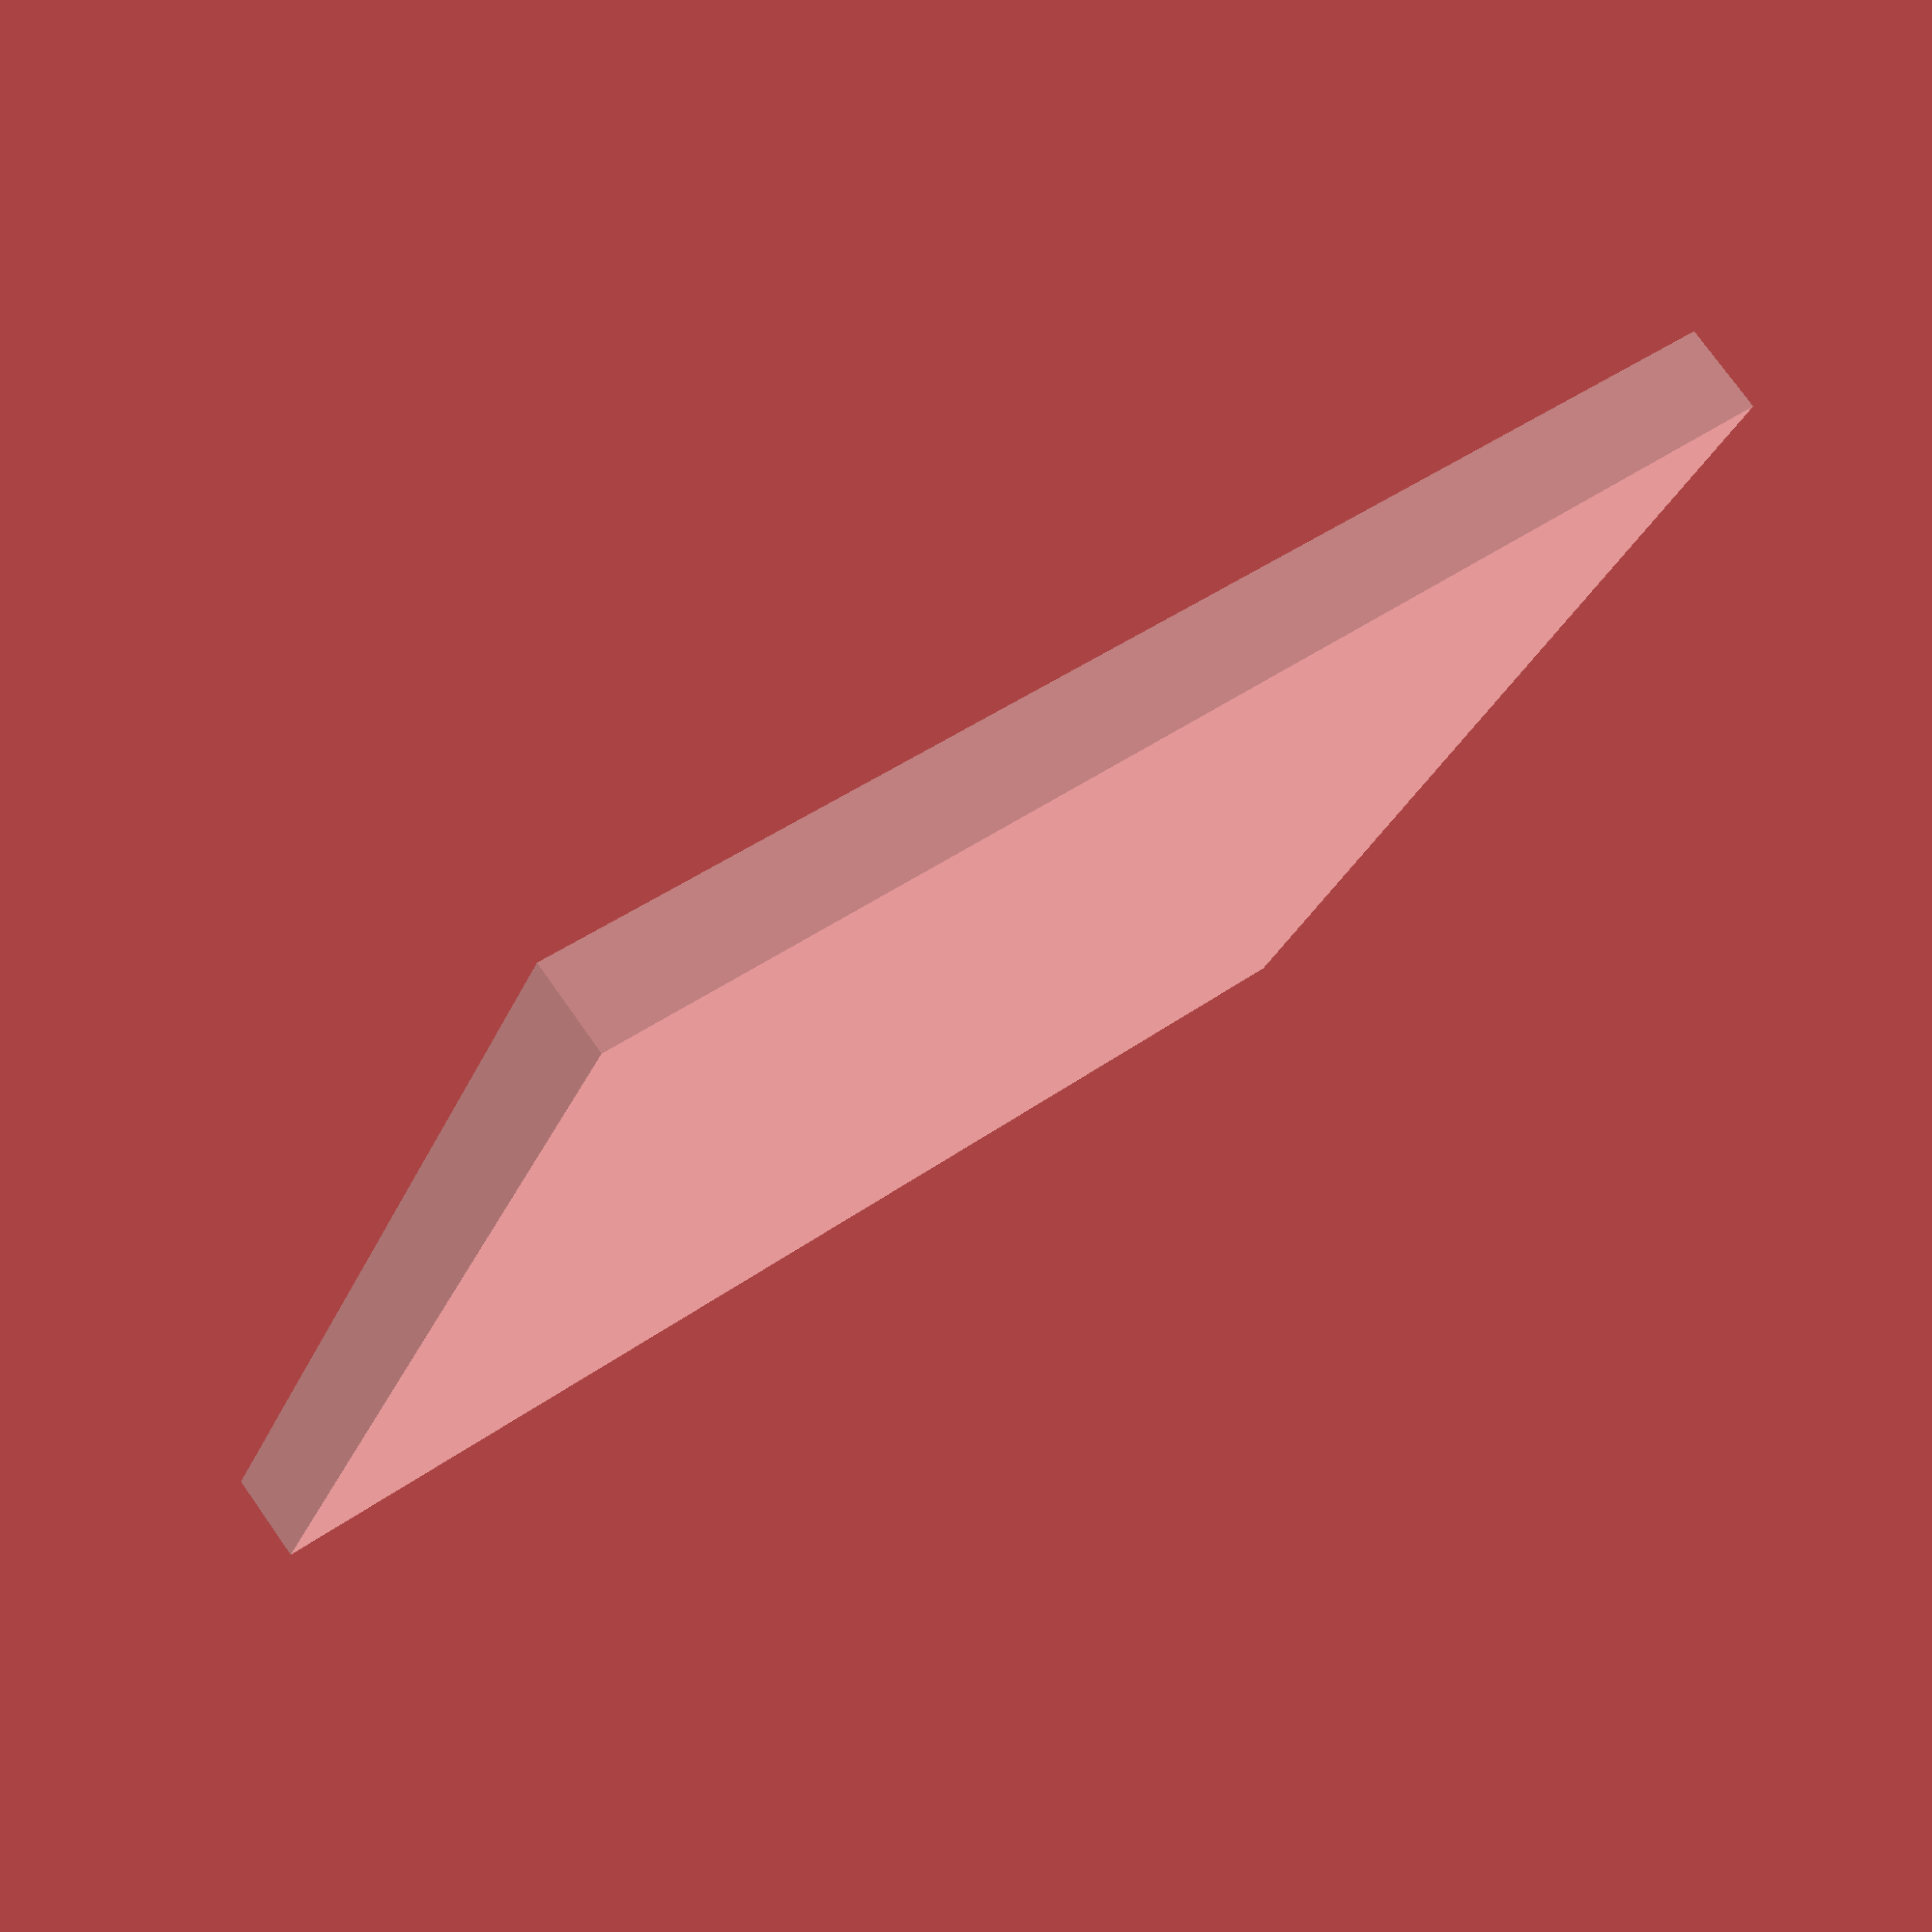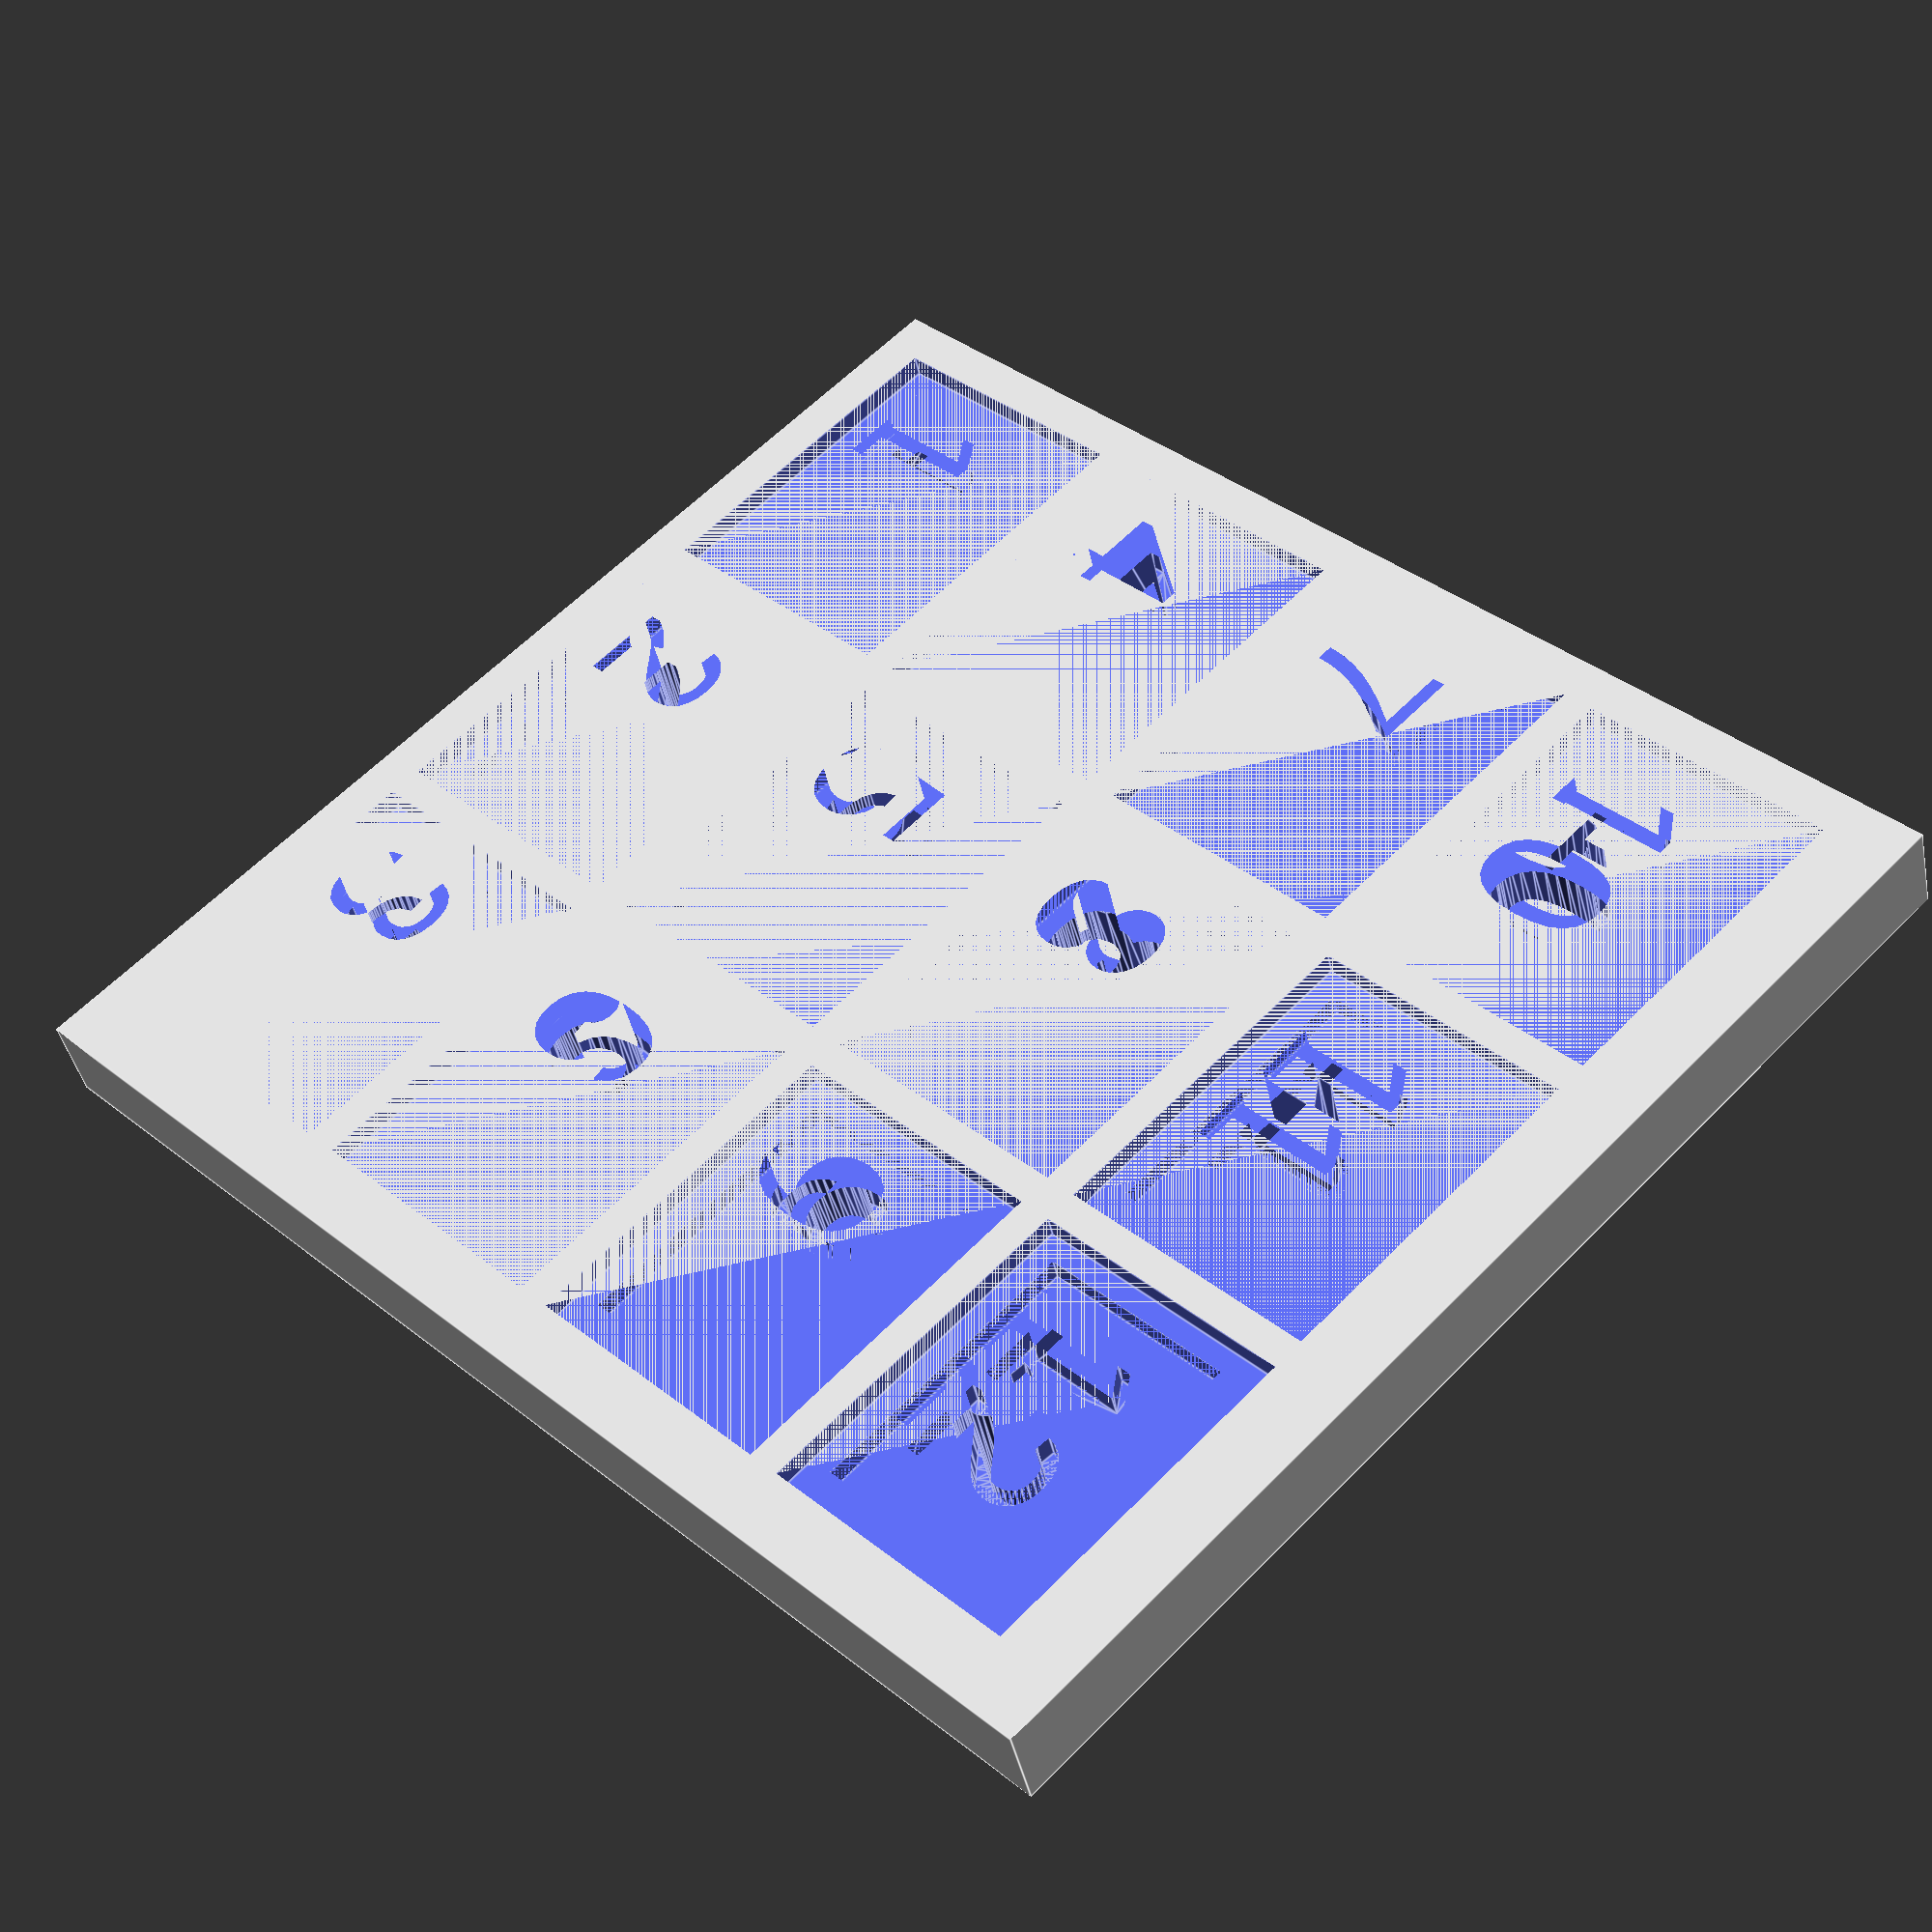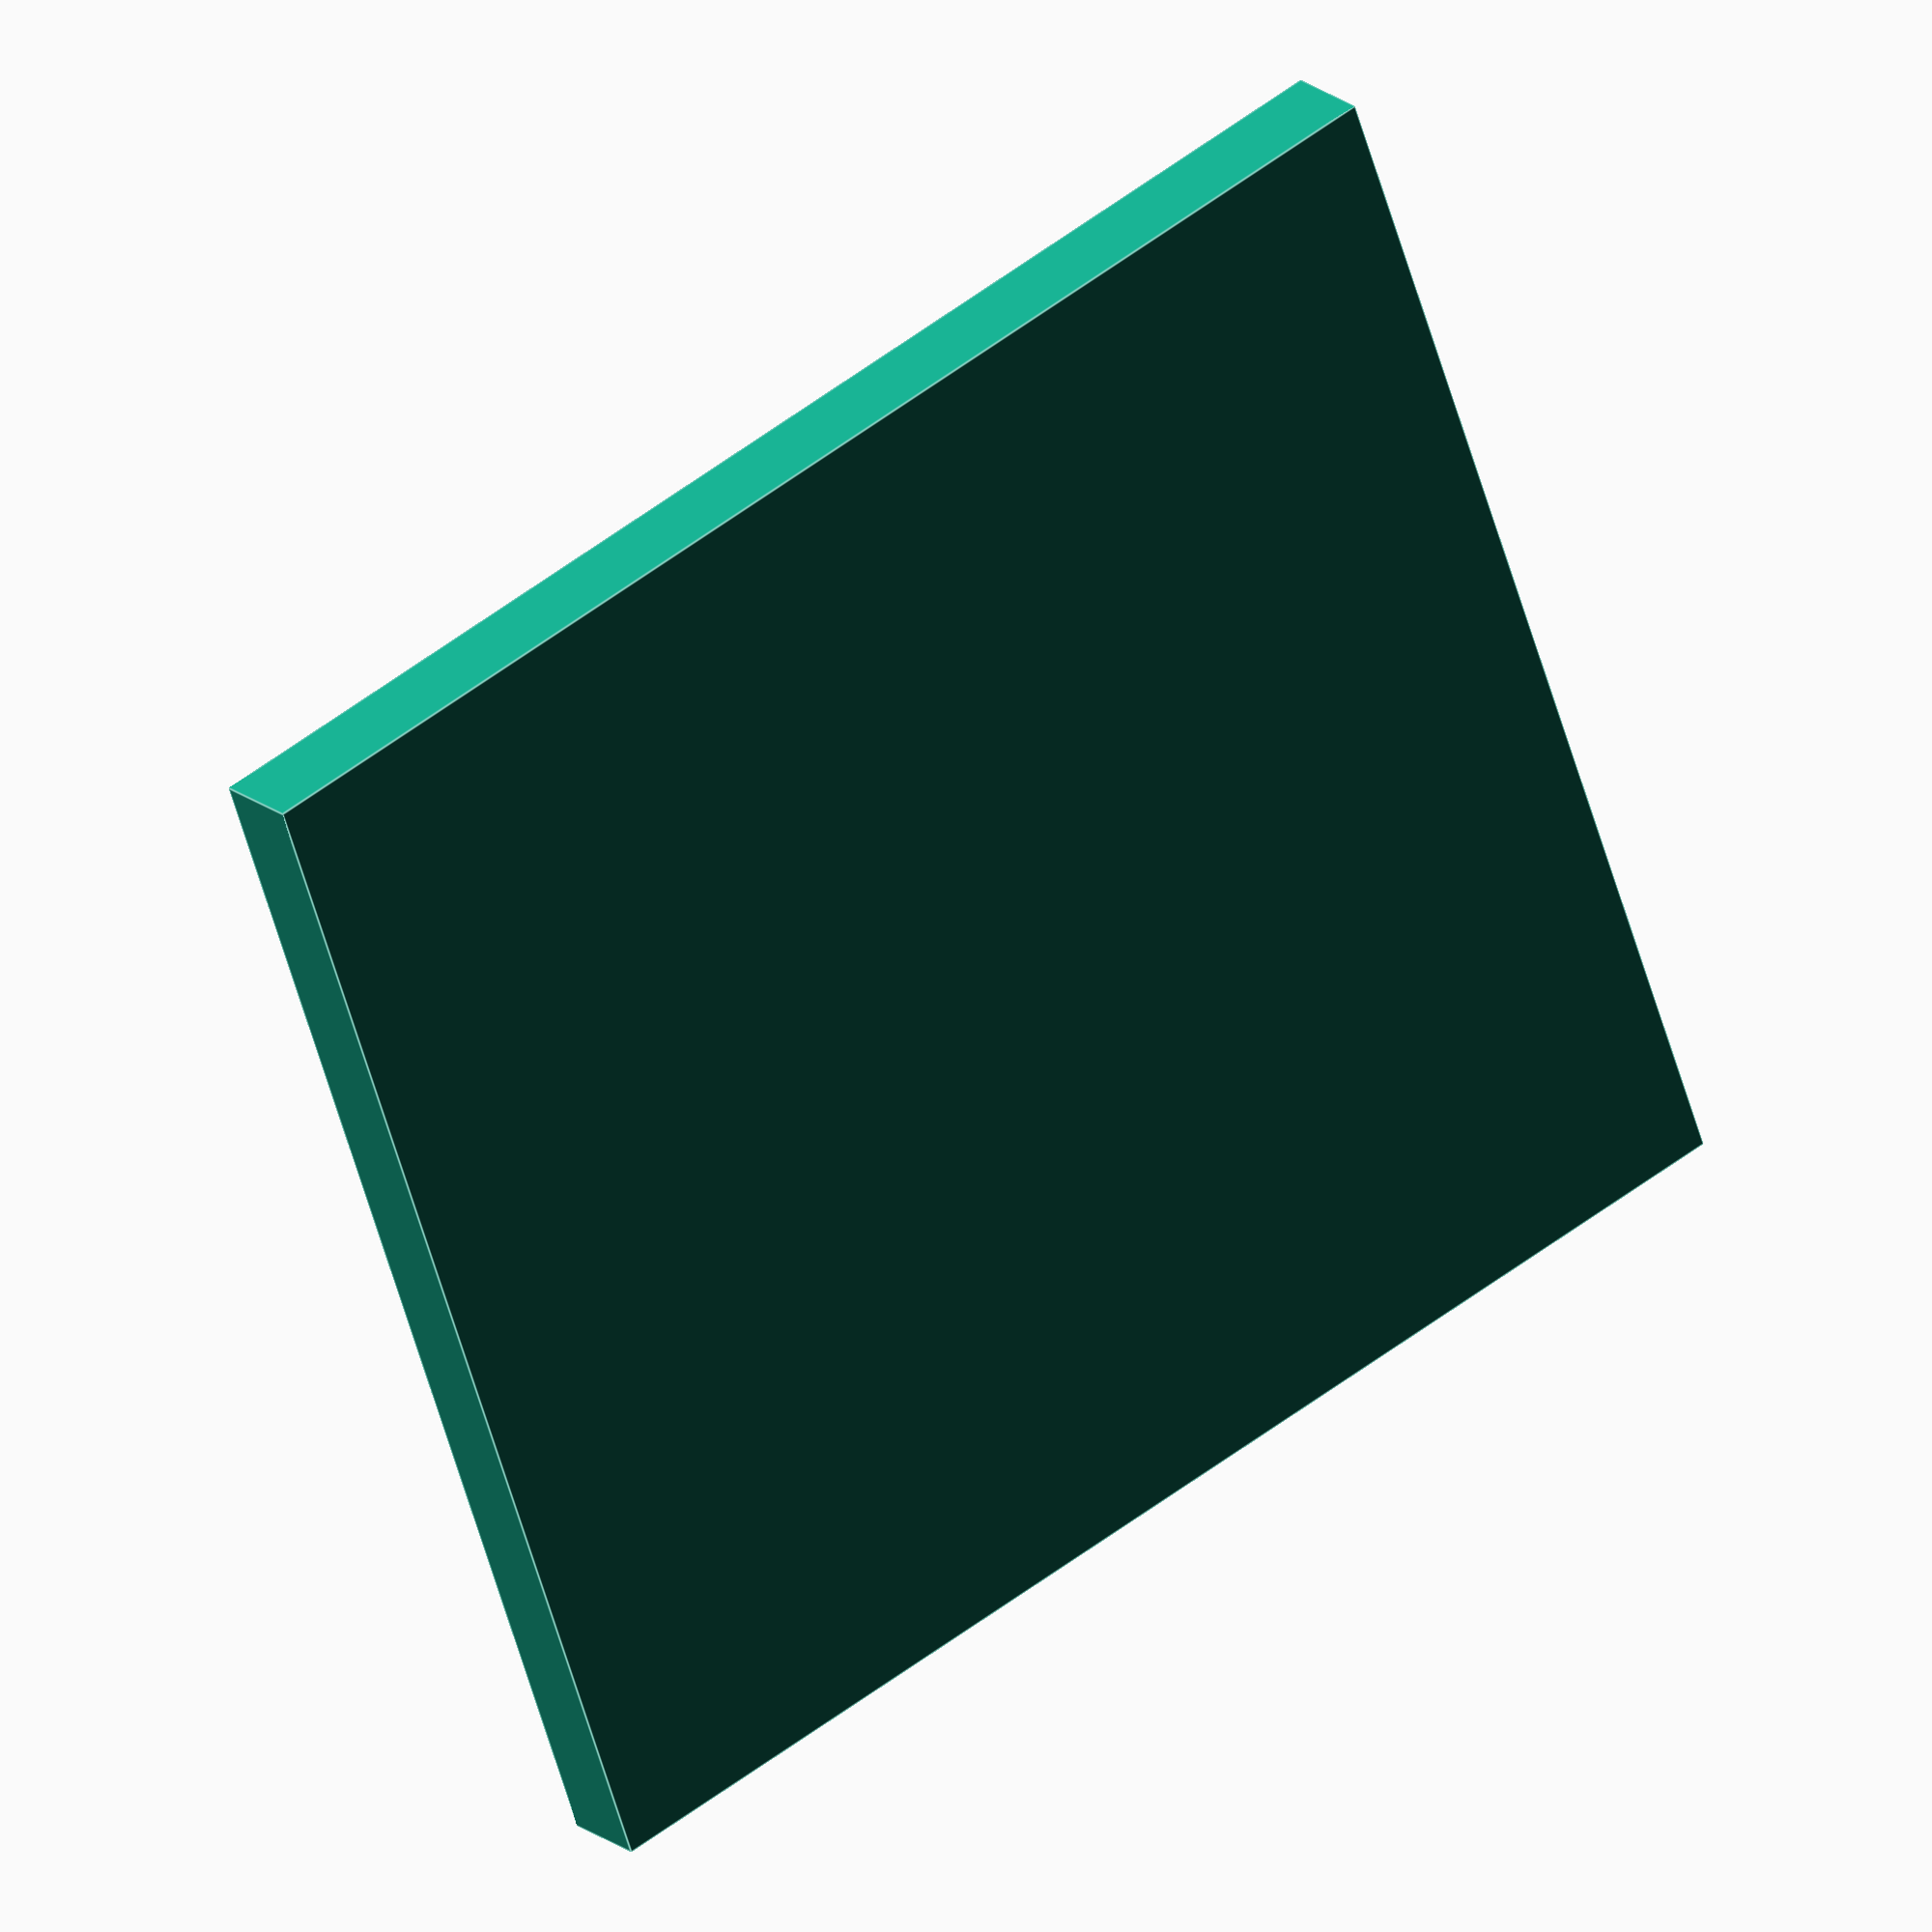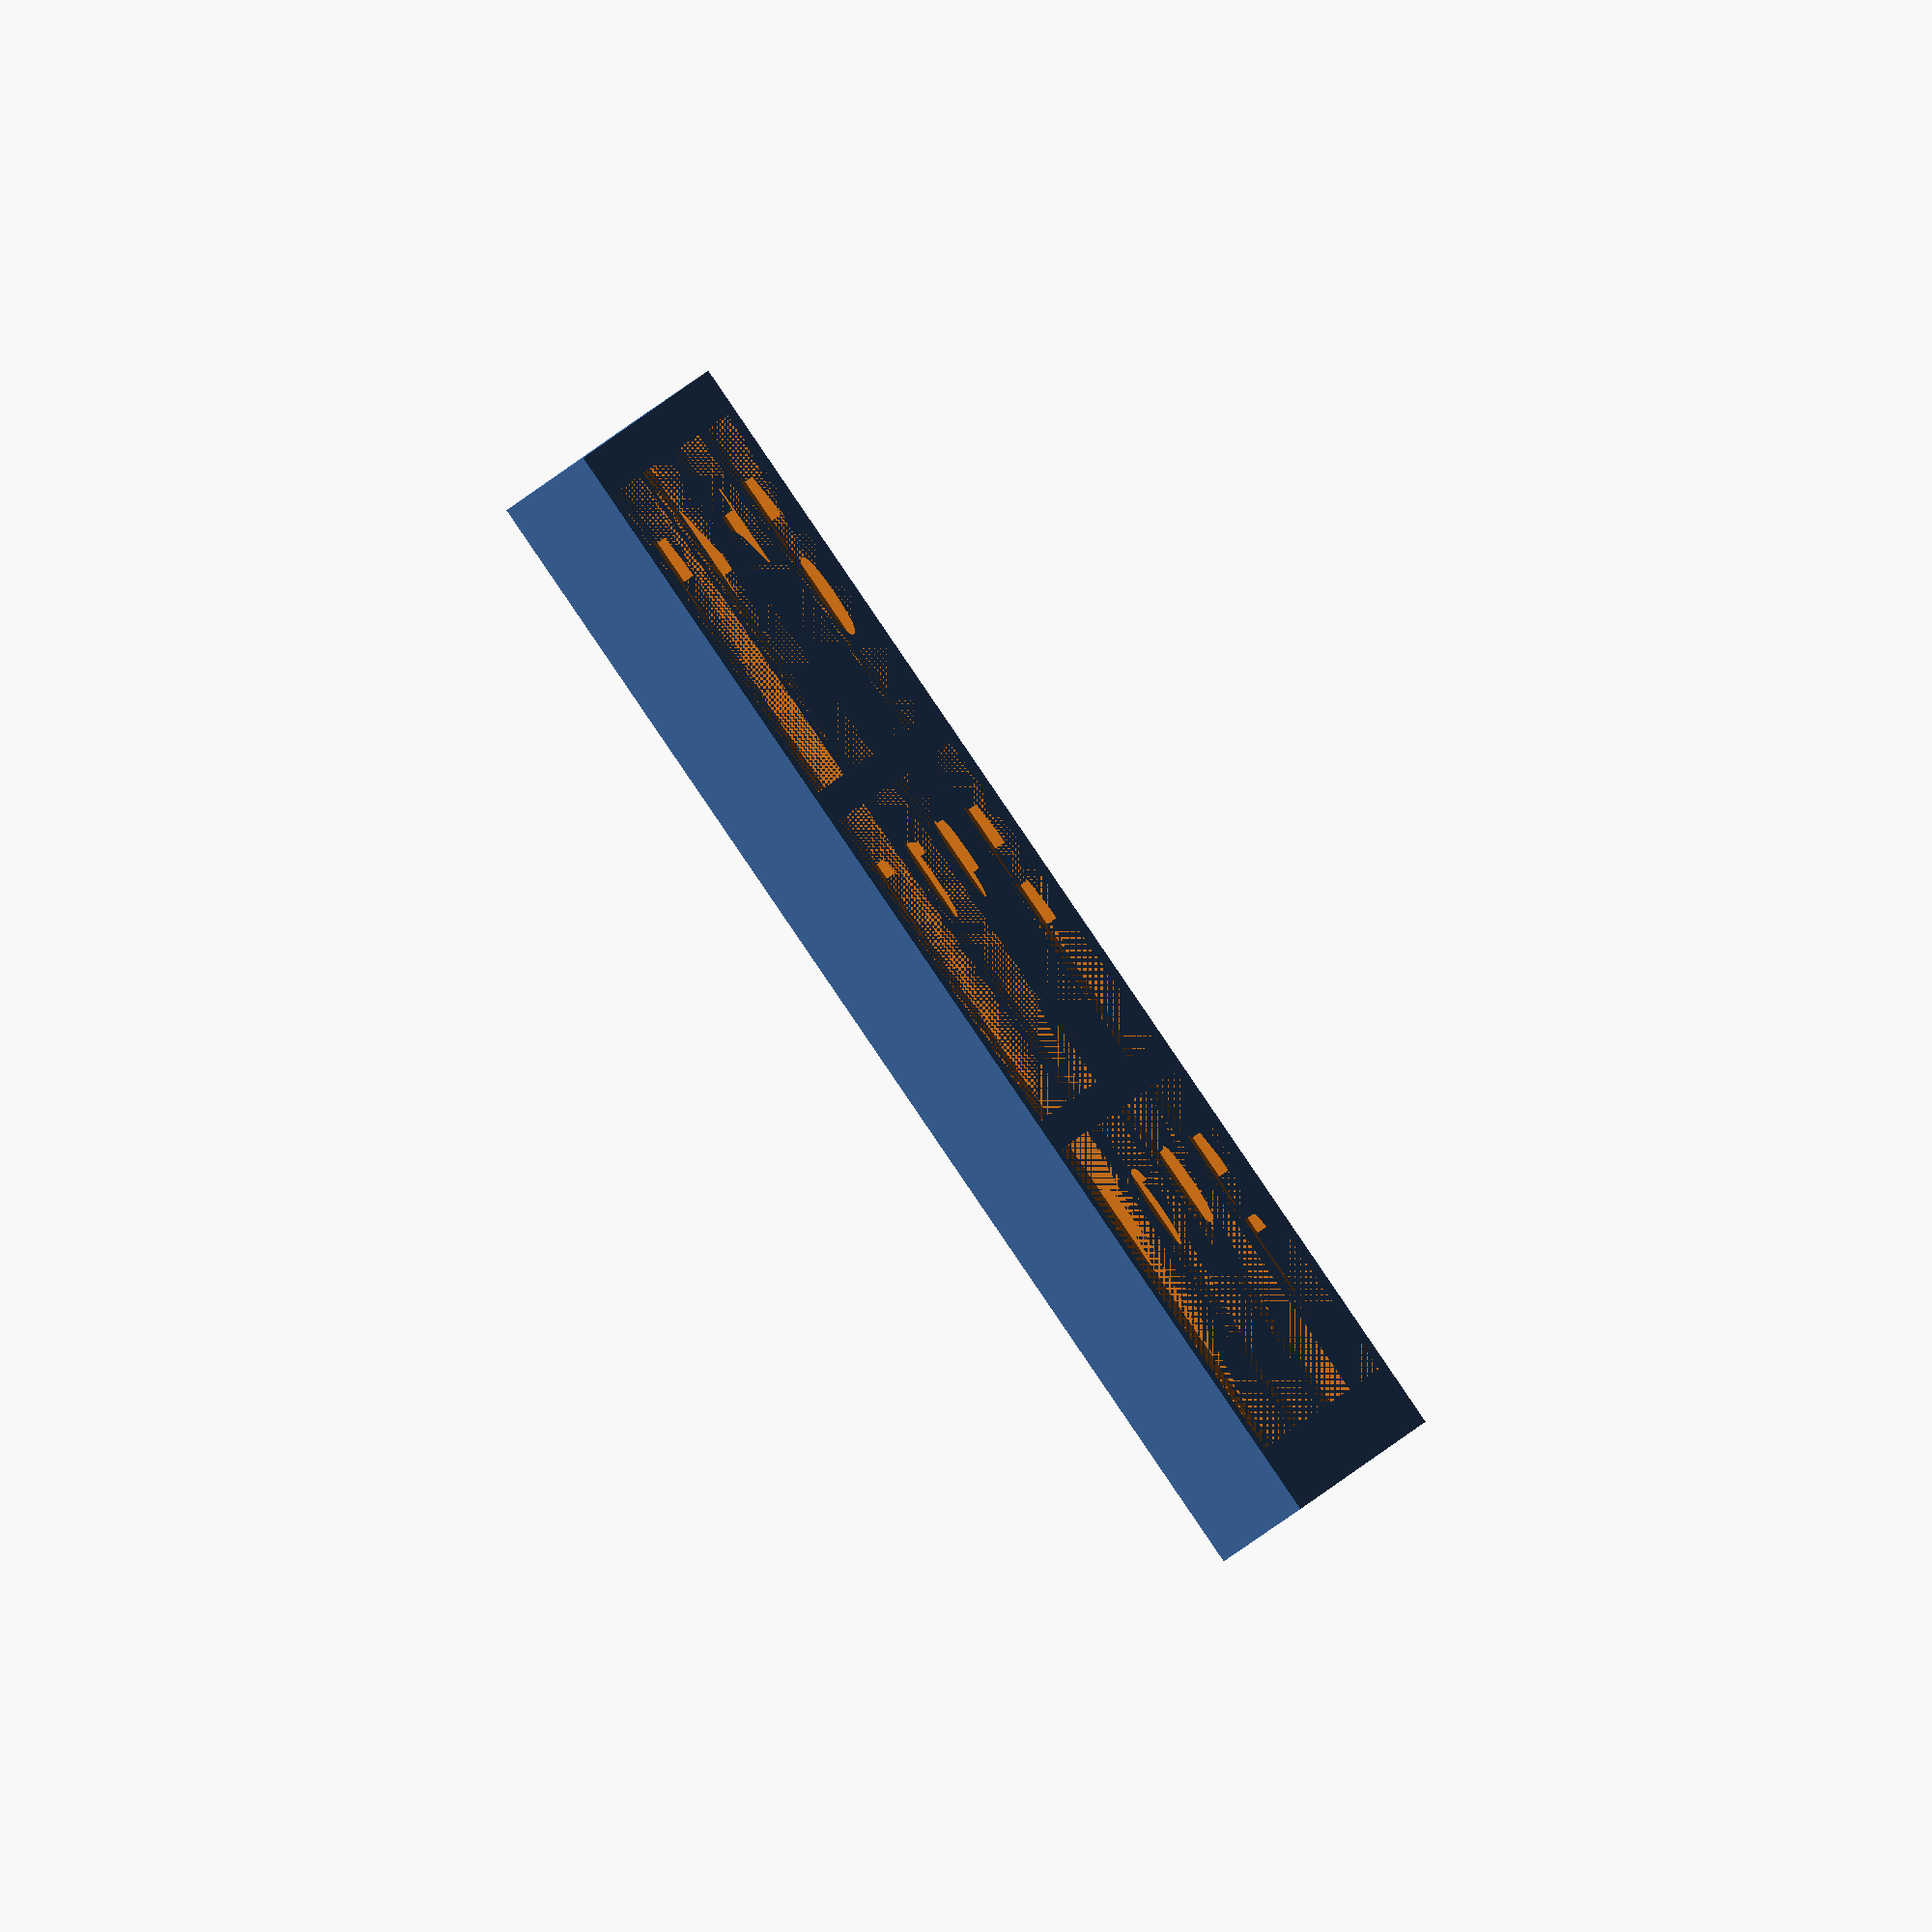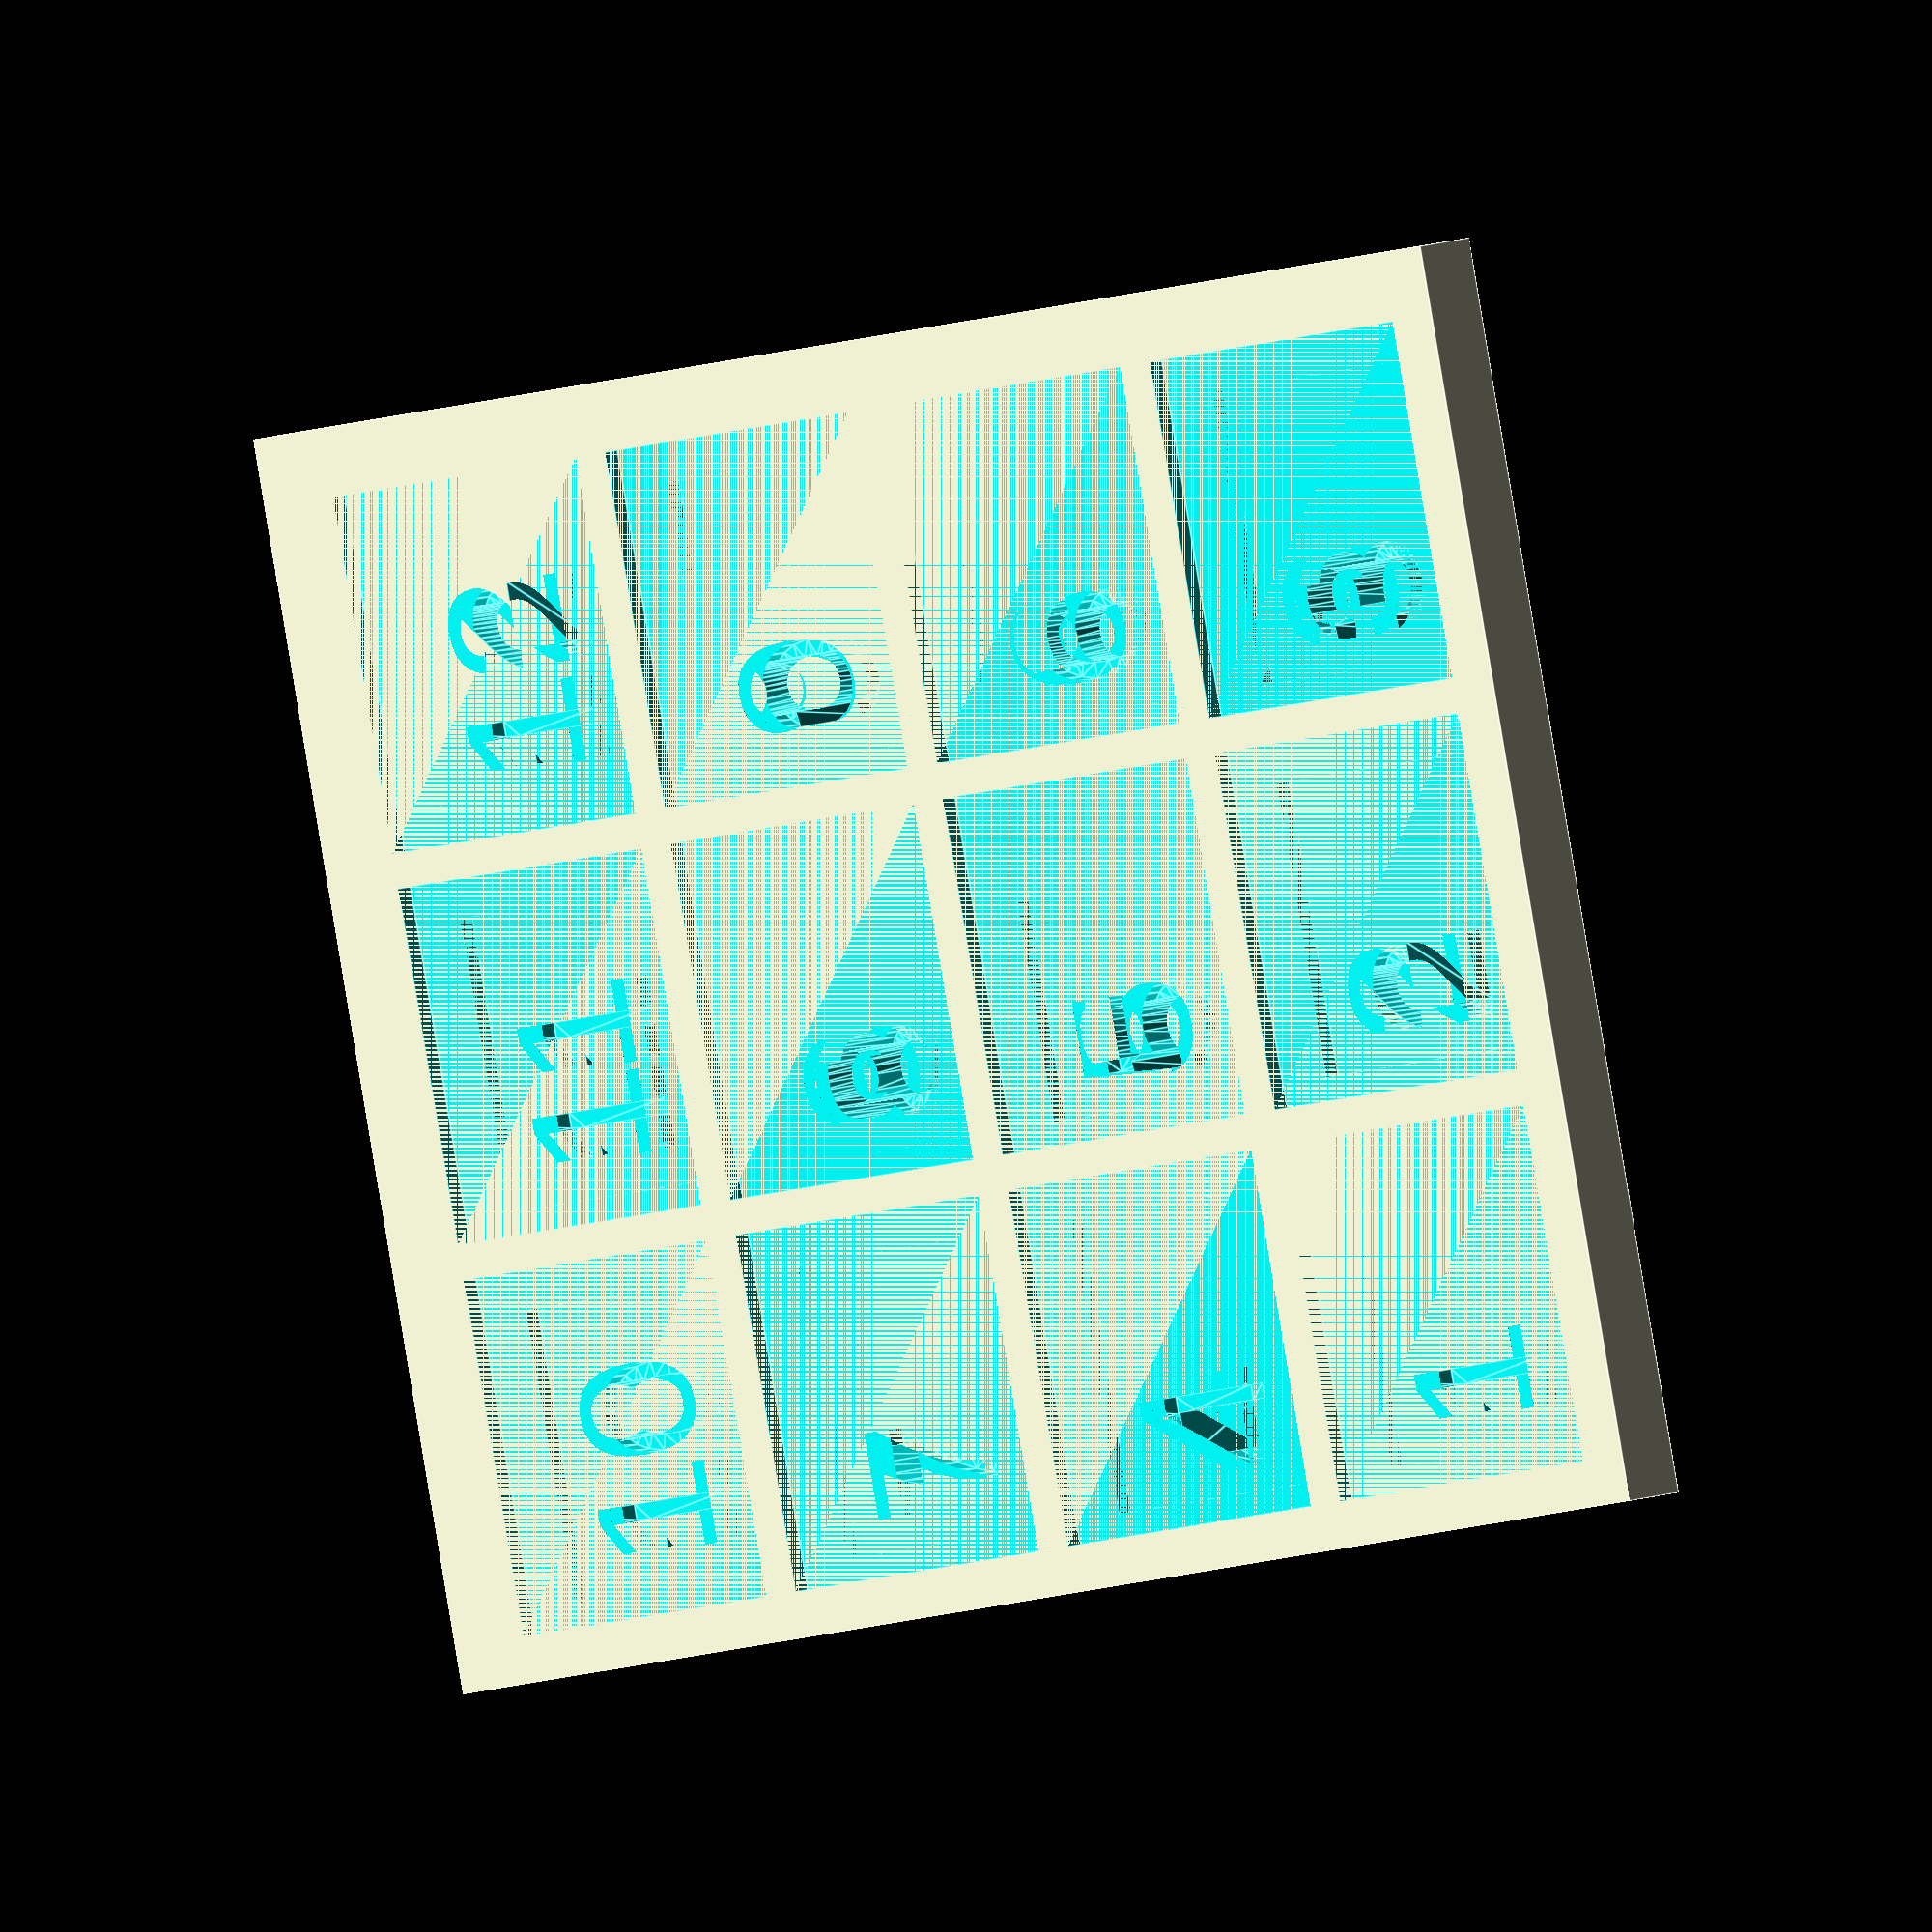
<openscad>
// Sim card Holder
// Official sizes....
// full_size=85 x 54 x 0,76 mm
// Mini = 25 x 15 x 0,76 mm
// Micro = 15 x 12 x 0,76 mm
// Nano = 12,3 x 8,8 x 0,67 mm

/*****************
    User config
*****************/

units=12; // How many slots for cards? 
rows=4; // How many Rows you want....
nano=true; // Add nanon slots?

/*****************
    End 
*****************/

border_sim=0.5;
border=2;
holder_ground=4;
nano_width=12.3;
nano_length=8.8;
sim_width=15;
sim_length=12;
sim_height=1;
slotsPerRow=ceil(units/rows); 
echo ("Slots:" ,slotsPerRow);
holder_width=slotsPerRow*(sim_width+border_sim+border)+border;
holder_length=rows*(sim_length+border_sim+border)+border;
units_x=ceil(holder_width/sim_width)-1;
units_y=ceil(holder_length/sim_length)-1;

module sim()
{
    cube([sim_width+border_sim,sim_length+border_sim,sim_height]);
    if(nano)
    {
        translate([1,1,-1])
        cube([nano_width+border_sim,nano_length+border_sim,1]);
    }
}

module sim_with_text(mytext)
{
    sim();
    translate([2,2,0-holder_ground+2])
    {
        linear_extrude(height=6)
        {
            #text(mytext,size=6);
        }
    }
}

difference()
{
    cube([holder_width,holder_length,holder_ground]);
    // Loop through each row
    for(r=[0:rows-1])
    {
        for(a=[1:slotsPerRow])
        {
            coord_x=(a-1)*(sim_width+border)+border;
            translate([coord_x,r*(sim_length+border)+border,holder_ground-sim_height])
        
           sim_with_text(str(a+(r*slotsPerRow)));       
        }
    }
}

</openscad>
<views>
elev=282.8 azim=67.1 roll=144.6 proj=p view=wireframe
elev=41.9 azim=134.8 roll=11.6 proj=p view=edges
elev=339.8 azim=289.7 roll=144.4 proj=o view=edges
elev=259.0 azim=189.0 roll=235.2 proj=o view=solid
elev=353.9 azim=258.8 roll=31.9 proj=o view=edges
</views>
